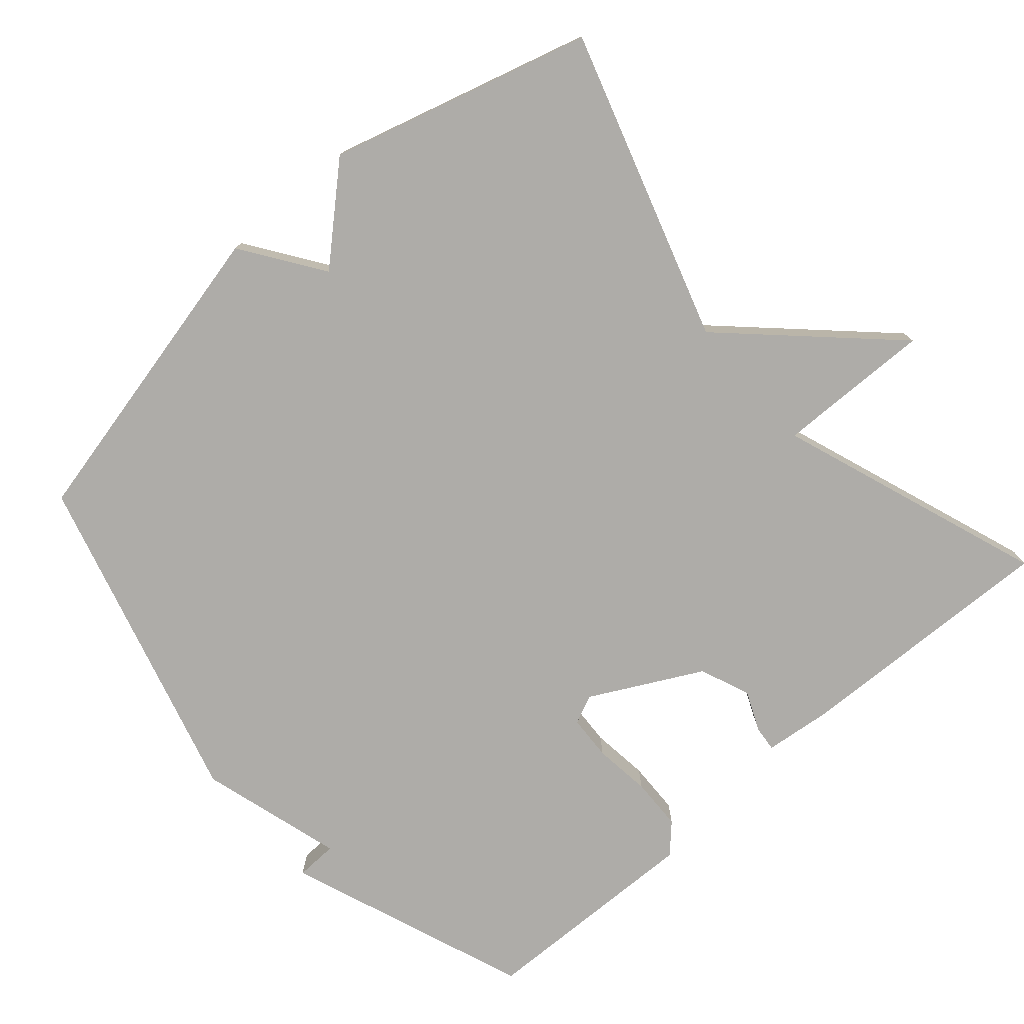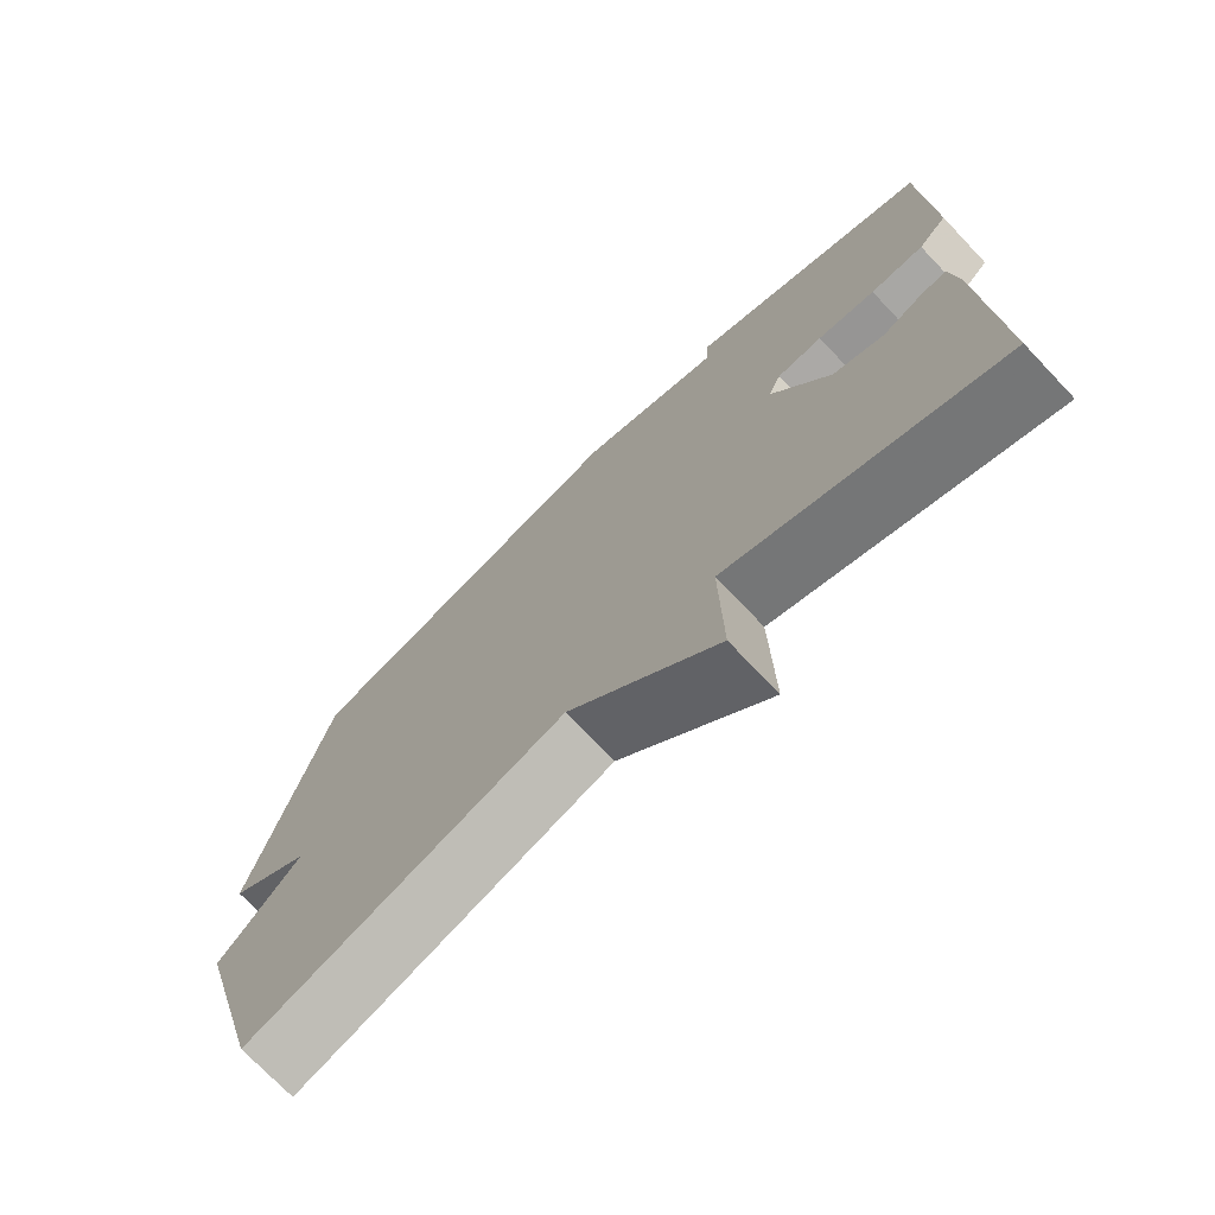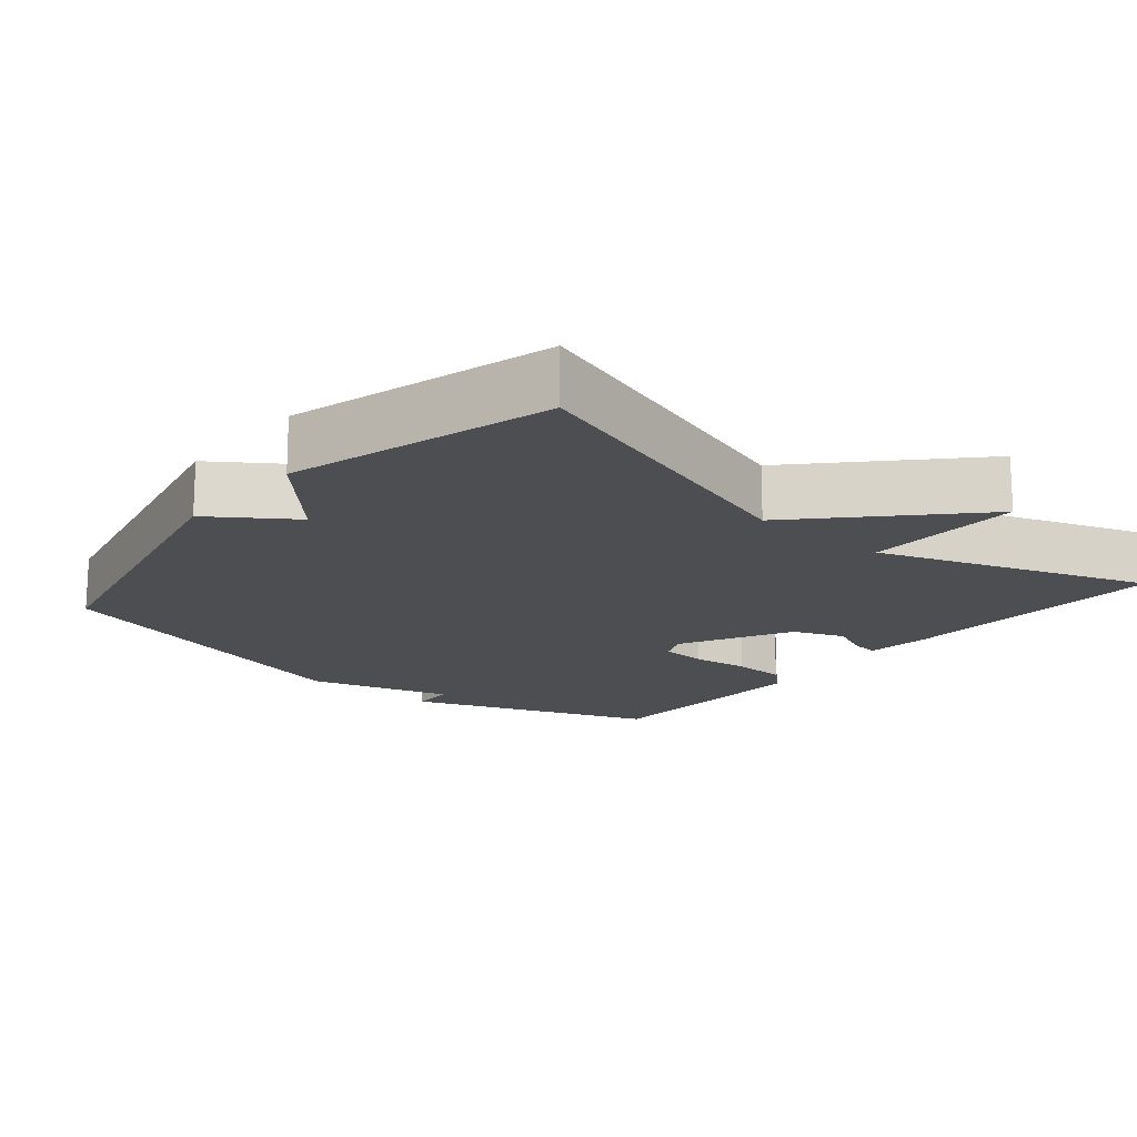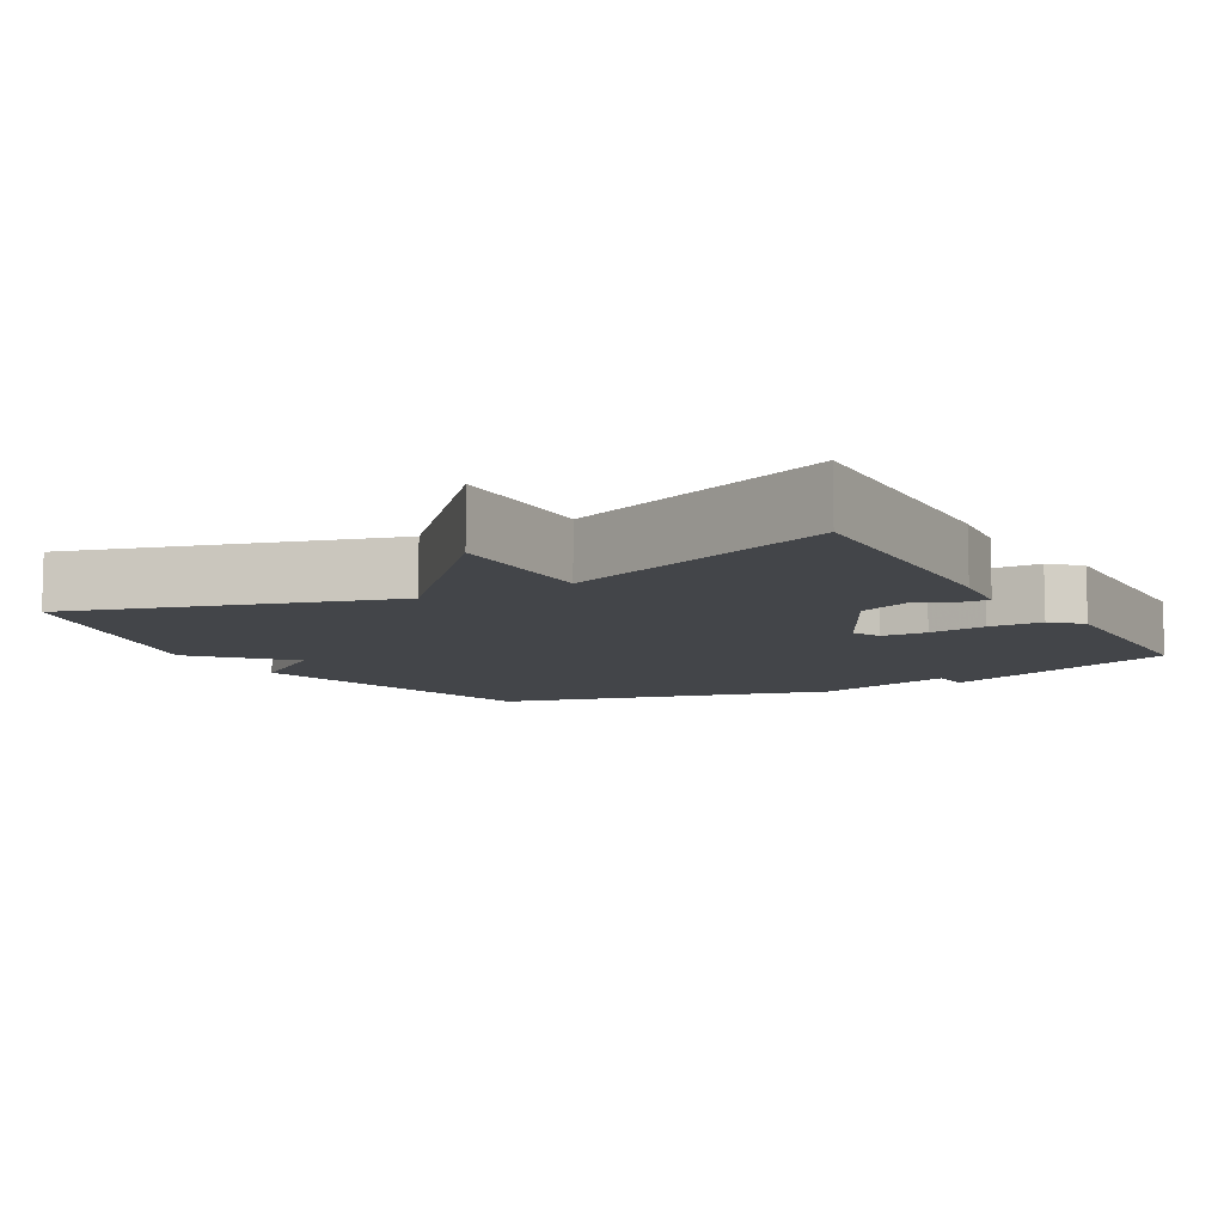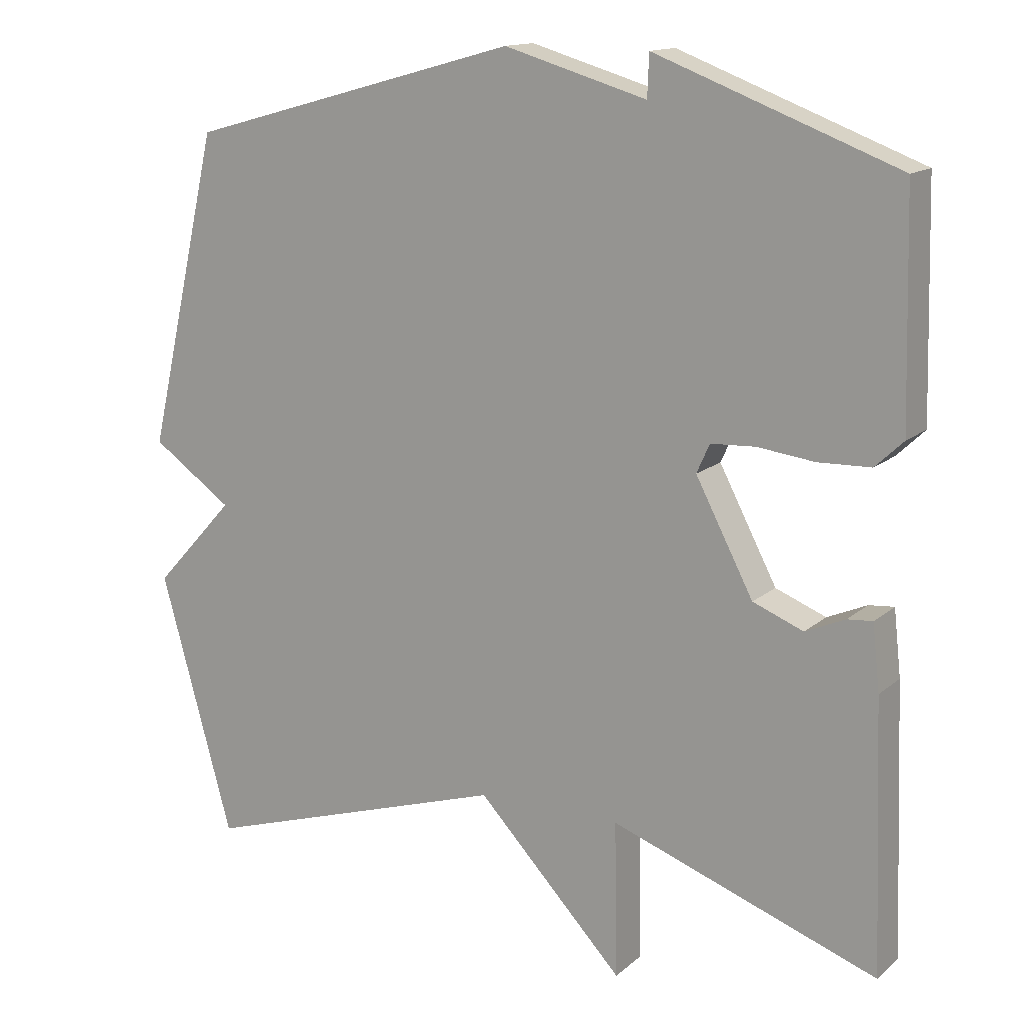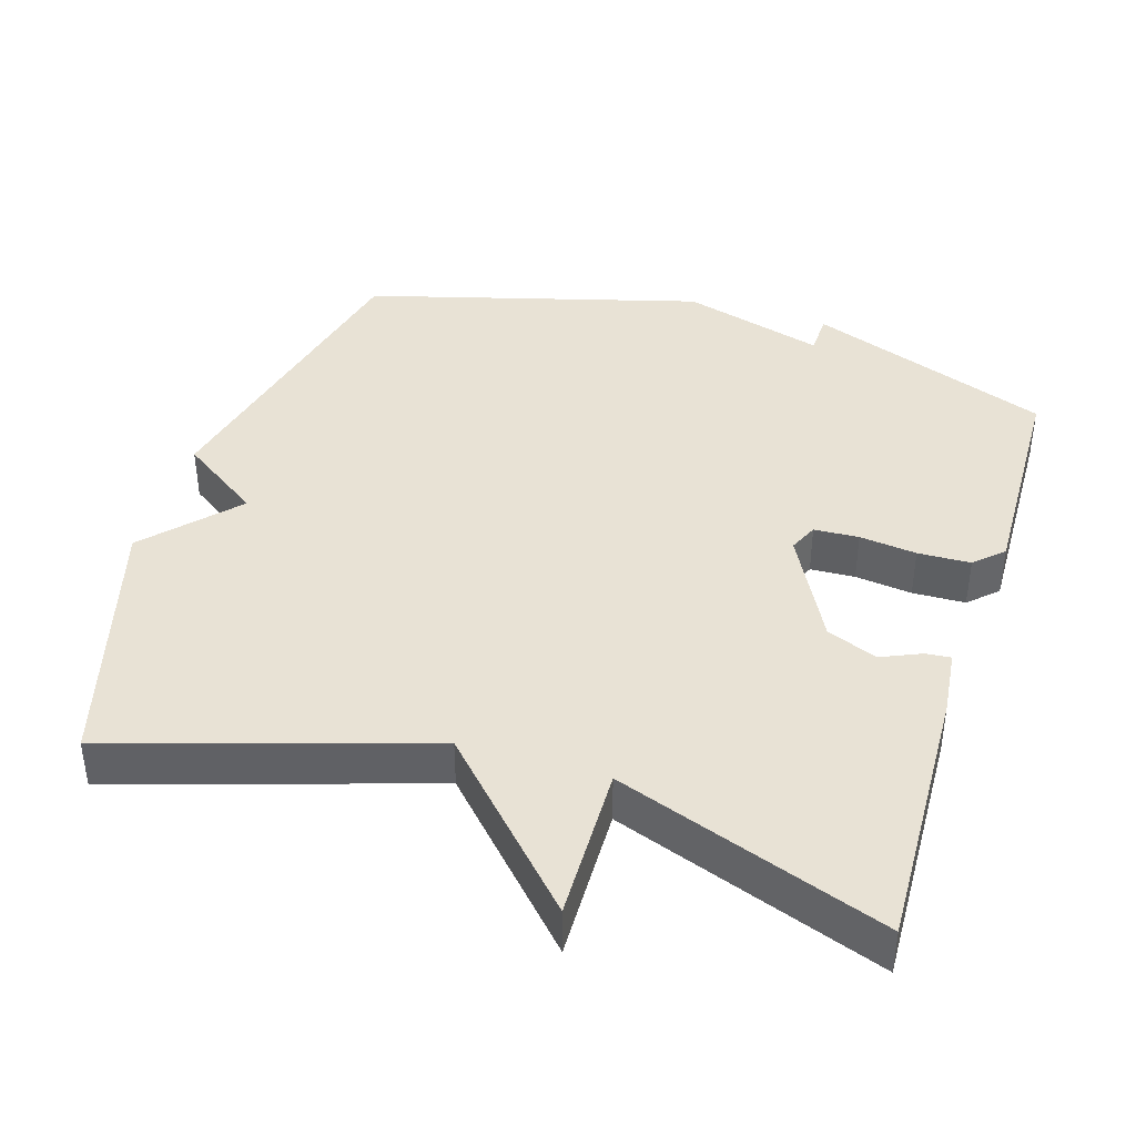
<metadata>
{"format":"obj","ext":"obj","renderer":"f3d","projection":"perspective","resolution":1024,"background":"white","views":[{"elev":-76.8,"azim":131.0,"up":"+Y"},{"elev":-73.4,"azim":-136.4,"up":"+Z"},{"elev":-17.0,"azim":139.8,"up":"+Y"},{"elev":-8.8,"azim":-150.0,"up":"+Y"},{"elev":14.3,"azim":-149.9,"up":"+Z"},{"elev":40.7,"azim":-162.8,"up":"+Y"}]}
</metadata>
<code>
v 0.5 0.07 -0.5
v 0.07 0.07 -0.366
v -0.134 0.07 -0.582
v -0.13 0.07 -0.366
v -0.5 0.07 -0.5
v -0.487 0.07 -0.129
v -0.477 0.07 -0.038
v -0.442 0.07 -0.041
v -0.387 0.07 -0.065
v -0.317 0.07 -0.037
v -0.237 0.07 0.116
v -0.255 0.07 0.156
v -0.317 0.07 0.159
v -0.396 0.07 0.149
v -0.469 0.07 0.151
v -0.508 0.07 0.188
v -0.5 0.07 0.5
v -0.164 0.07 0.628
v -0.162 0.07 0.57
v 0.036 0.07 0.628
v 0.5 0.07 0.5
v 0.601 0.07 0.062
v 0.489 0.07 -0.016
v 0.601 0.07 -0.138
v 0.5 0 -0.5
v 0.07 0 -0.366
v -0.134 0 -0.582
v -0.13 0 -0.366
v -0.5 0 -0.5
v -0.487 0 -0.129
v -0.477 0 -0.038
v -0.442 0 -0.041
v -0.387 0 -0.065
v -0.317 0 -0.037
v -0.237 0 0.116
v -0.255 0 0.156
v -0.317 0 0.159
v -0.396 0 0.149
v -0.469 0 0.151
v -0.508 0 0.188
v -0.5 0 0.5
v -0.164 0 0.628
v -0.162 0 0.57
v 0.036 0 0.628
v 0.5 0 0.5
v 0.601 0 0.062
v 0.489 0 -0.016
v 0.601 0 -0.138
f 23 24 1 2
f 21 22 23
f 20 21 23
f 19 20 23
f 19 23 2
f 17 18 19
f 16 17 19
f 15 16 19
f 14 15 19
f 13 14 19
f 12 13 19
f 11 12 19 2
f 10 11 2
f 9 10 2
f 7 8 9
f 6 7 9
f 5 6 9
f 4 5 9
f 4 9 2
f 2 3 4
f 26 25 48 47
f 47 46 45
f 47 45 44
f 47 44 43
f 26 47 43
f 43 42 41
f 43 41 40
f 43 40 39
f 43 39 38
f 43 38 37
f 43 37 36
f 26 43 36 35
f 26 35 34
f 26 34 33
f 33 32 31
f 33 31 30
f 33 30 29
f 33 29 28
f 26 33 28
f 28 27 26
f 1 25 26 2
f 2 26 27 3
f 3 27 28 4
f 4 28 29 5
f 5 29 30 6
f 6 30 31 7
f 7 31 32 8
f 8 32 33 9
f 9 33 34 10
f 10 34 35 11
f 11 35 36 12
f 12 36 37 13
f 13 37 38 14
f 14 38 39 15
f 15 39 40 16
f 16 40 41 17
f 17 41 42 18
f 18 42 43 19
f 19 43 44 20
f 20 44 45 21
f 21 45 46 22
f 22 46 47 23
f 23 47 48 24
f 24 48 25 1

</code>
